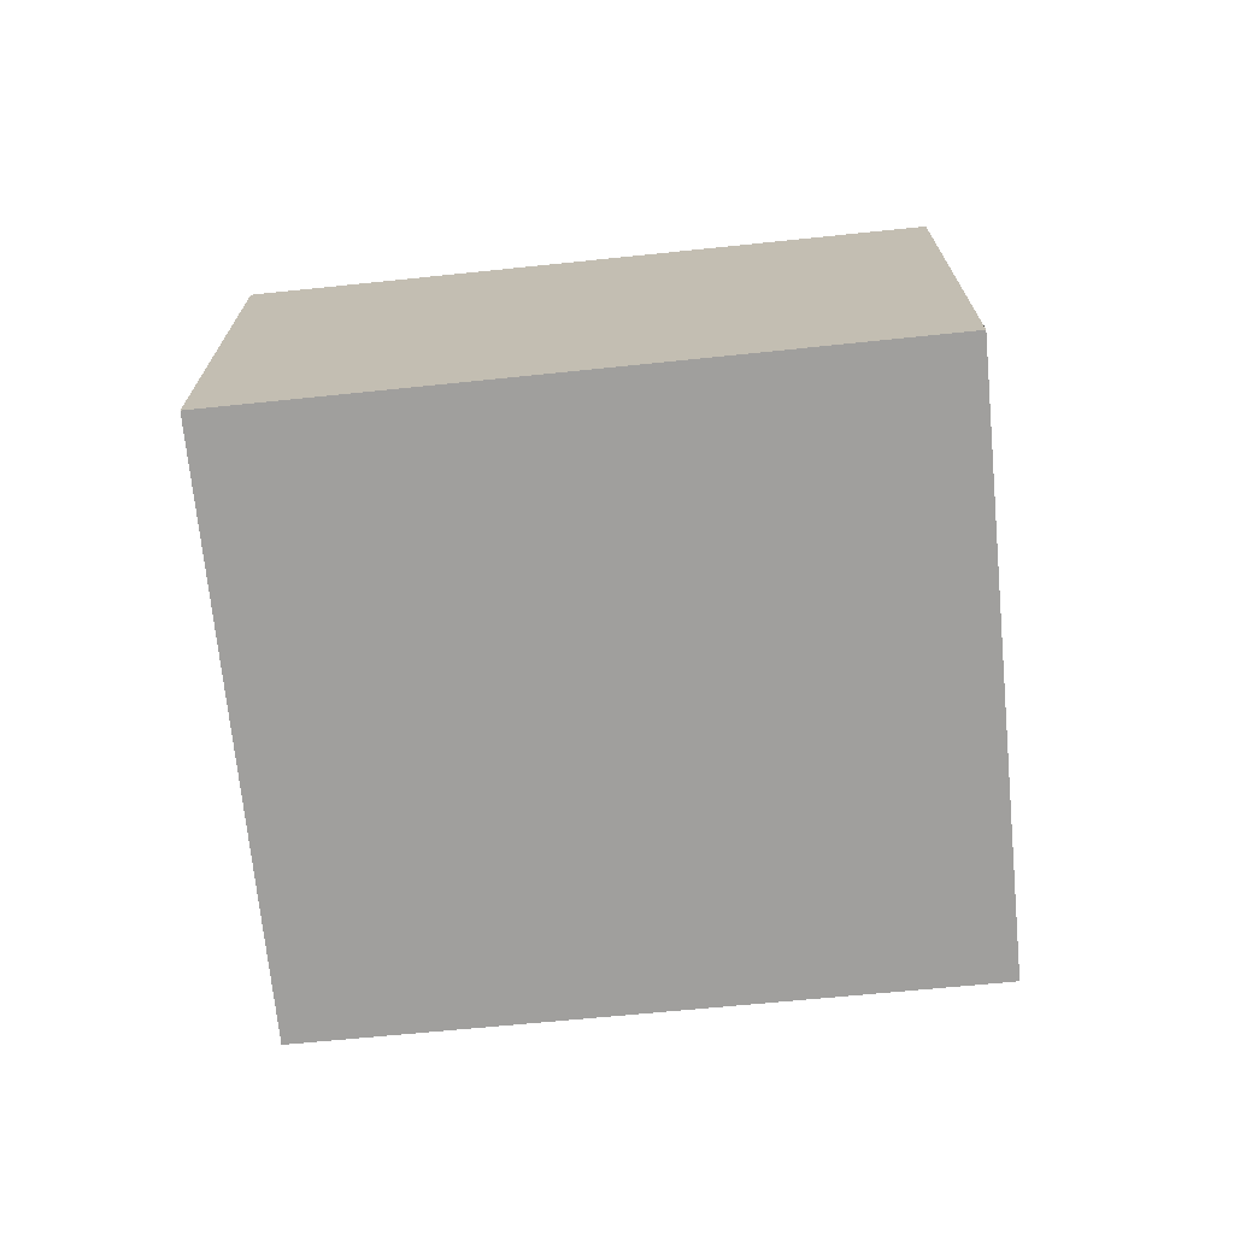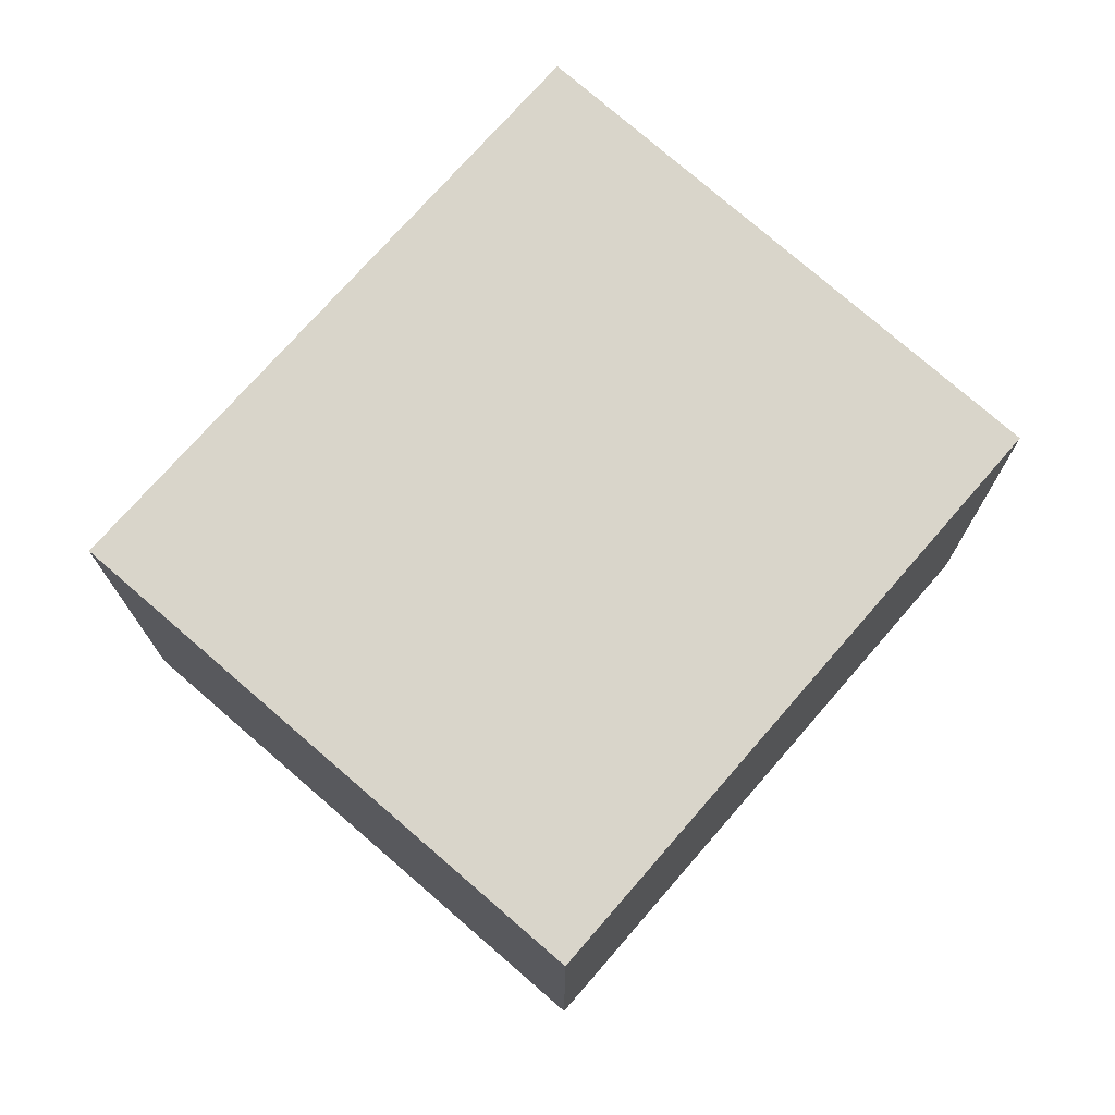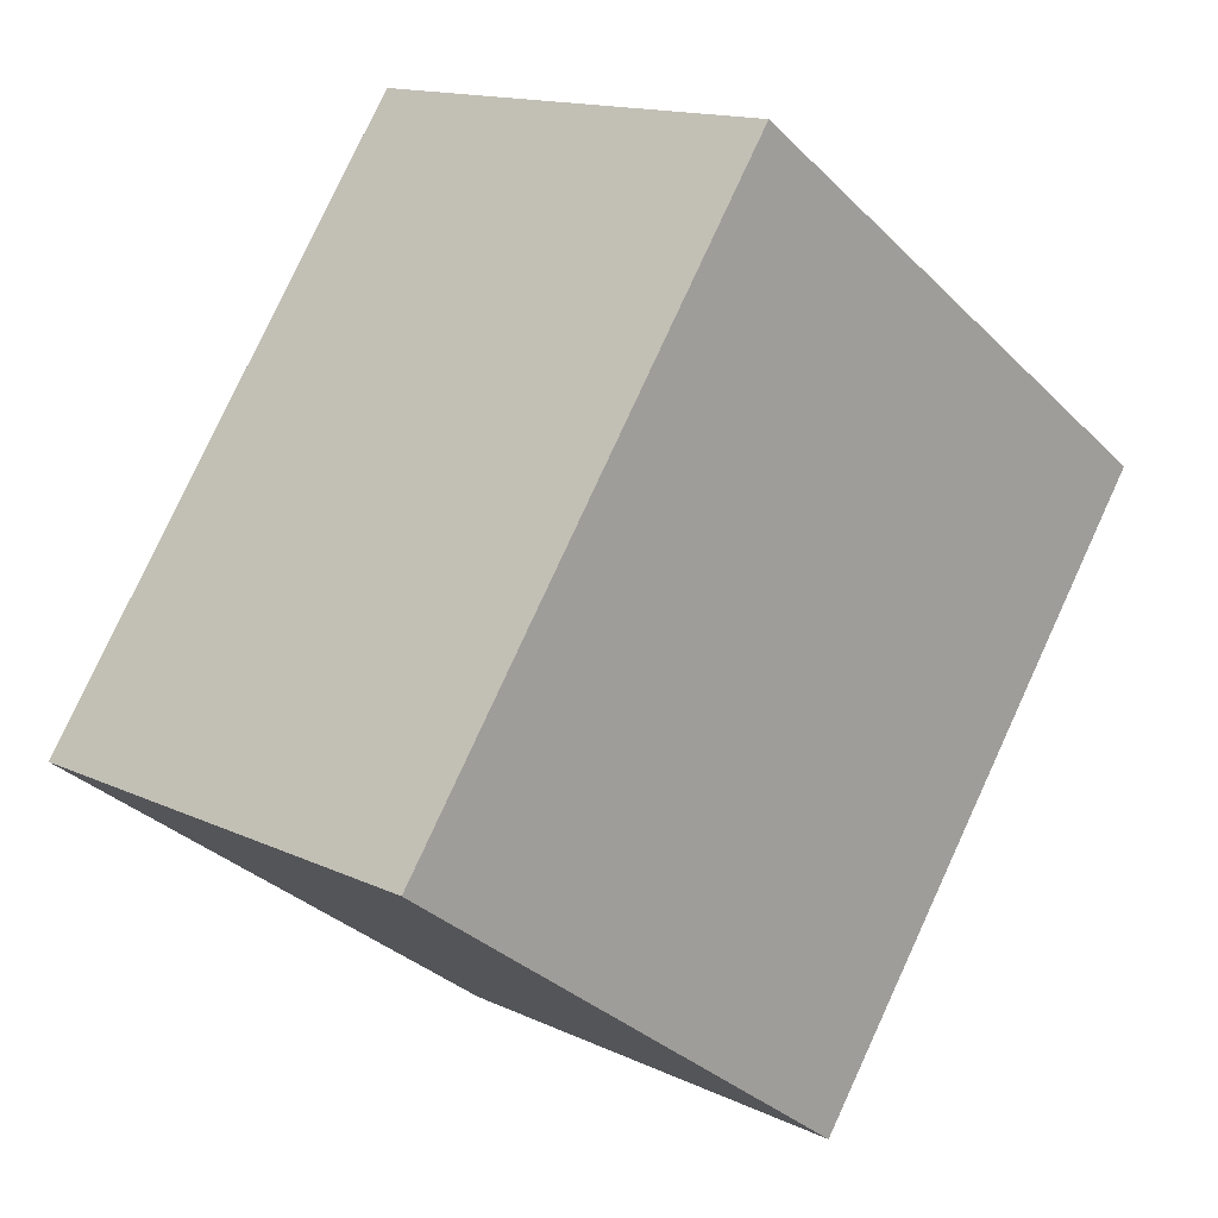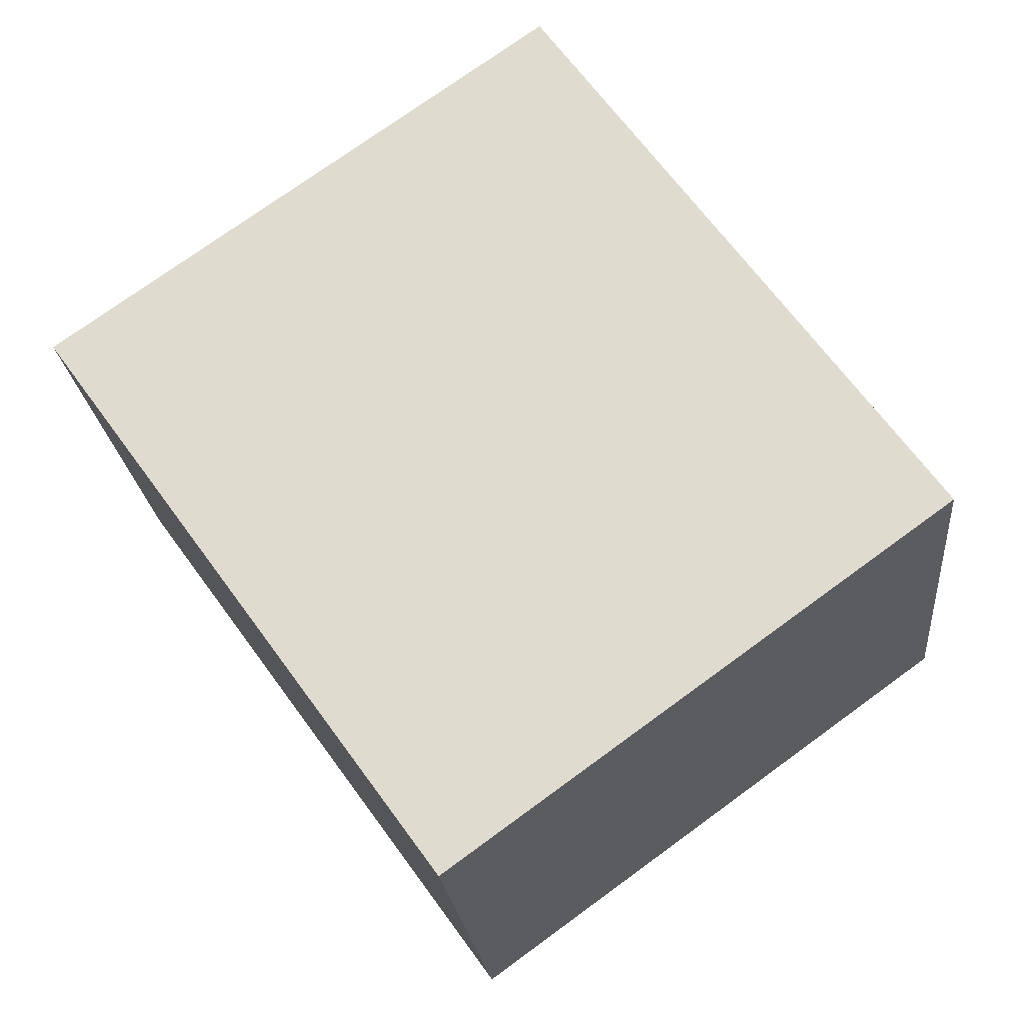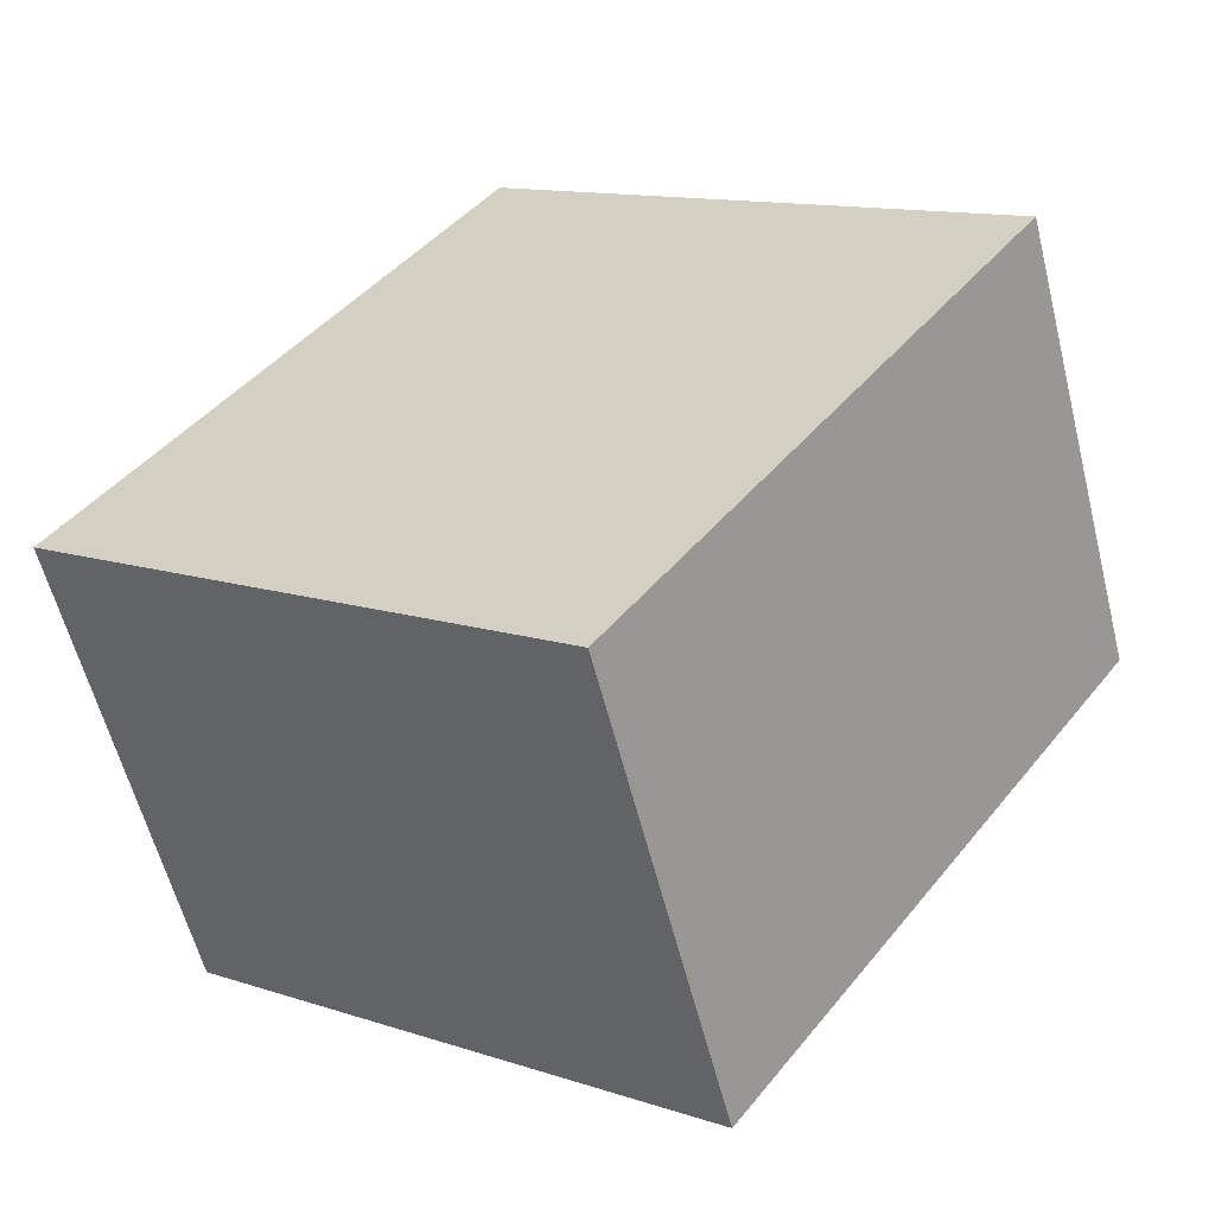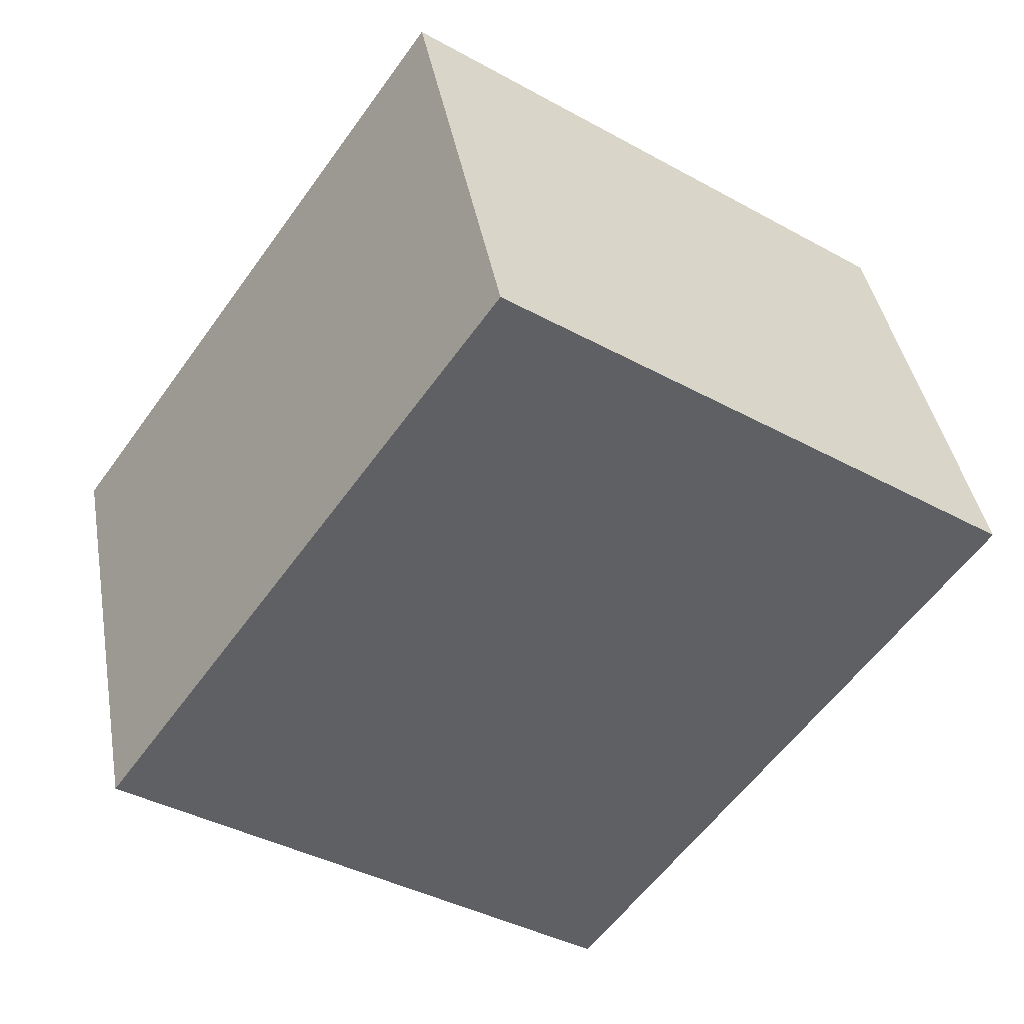
<metadata>
{"format":"obj","ext":"obj","renderer":"f3d","projection":"perspective","resolution":1024,"background":"white","views":[{"elev":-71.3,"azim":-119.9,"up":"+Y"},{"elev":74.6,"azim":5.6,"up":"+Y"},{"elev":14.3,"azim":135.9,"up":"+Z"},{"elev":-22.2,"azim":5.5,"up":"+Z"},{"elev":-58.9,"azim":-165.9,"up":"+Z"},{"elev":40.5,"azim":170.0,"up":"+Z"}]}
</metadata>
<code>
v  4.751 2.517 -1.081
v  0 2.517 1.541e-16
v  2.652 2.517 1.876
v  2.137 2.517 -2.968
v  2.652 -1.149e-16 1.876
v  4.751 6.619e-17 -1.081
v  2.137 1.817e-16 -2.968
v  0 0 0
g defaultobject
f 1 2 3
f 2 1 4
f 5 1 3
f 1 5 6
f 6 4 1
f 4 6 7
f 7 2 4
f 2 7 8
f 8 3 2
f 3 8 5
f 5 7 6
f 7 5 8

</code>
